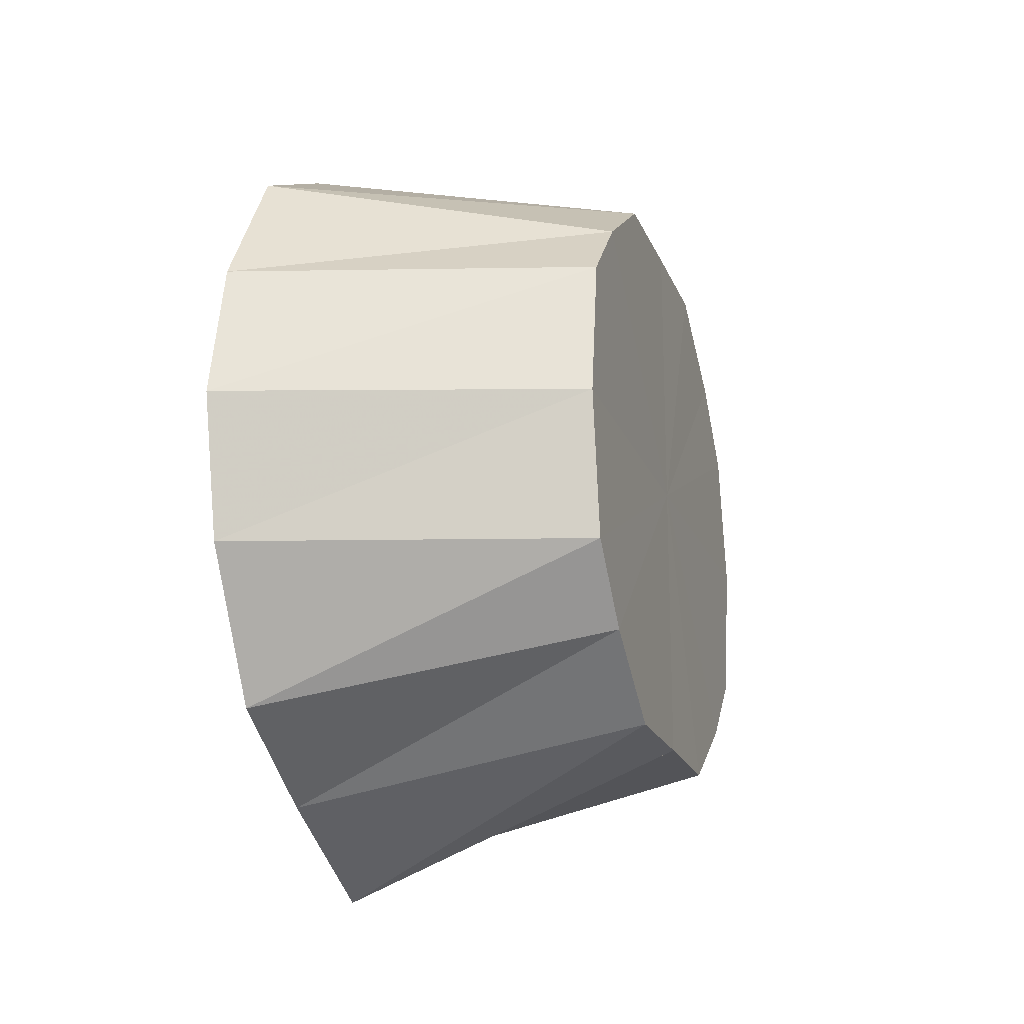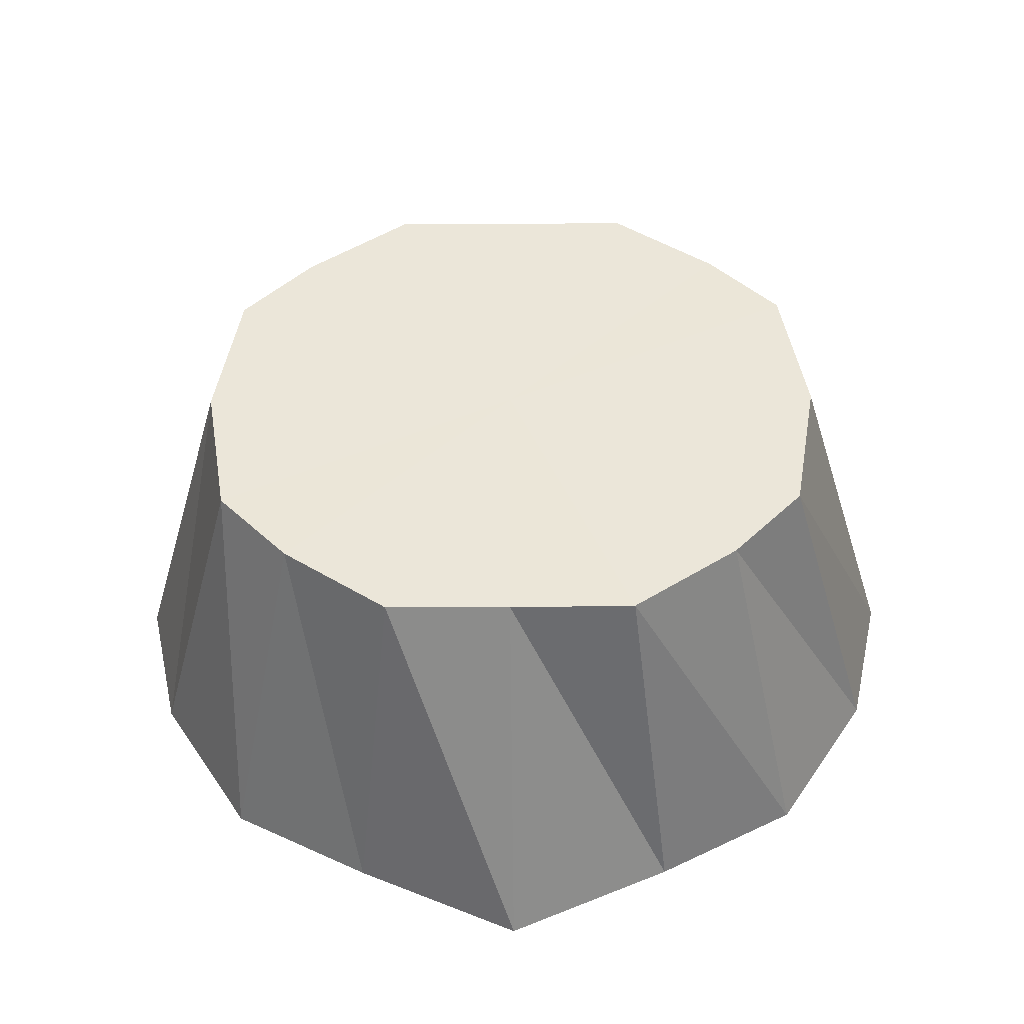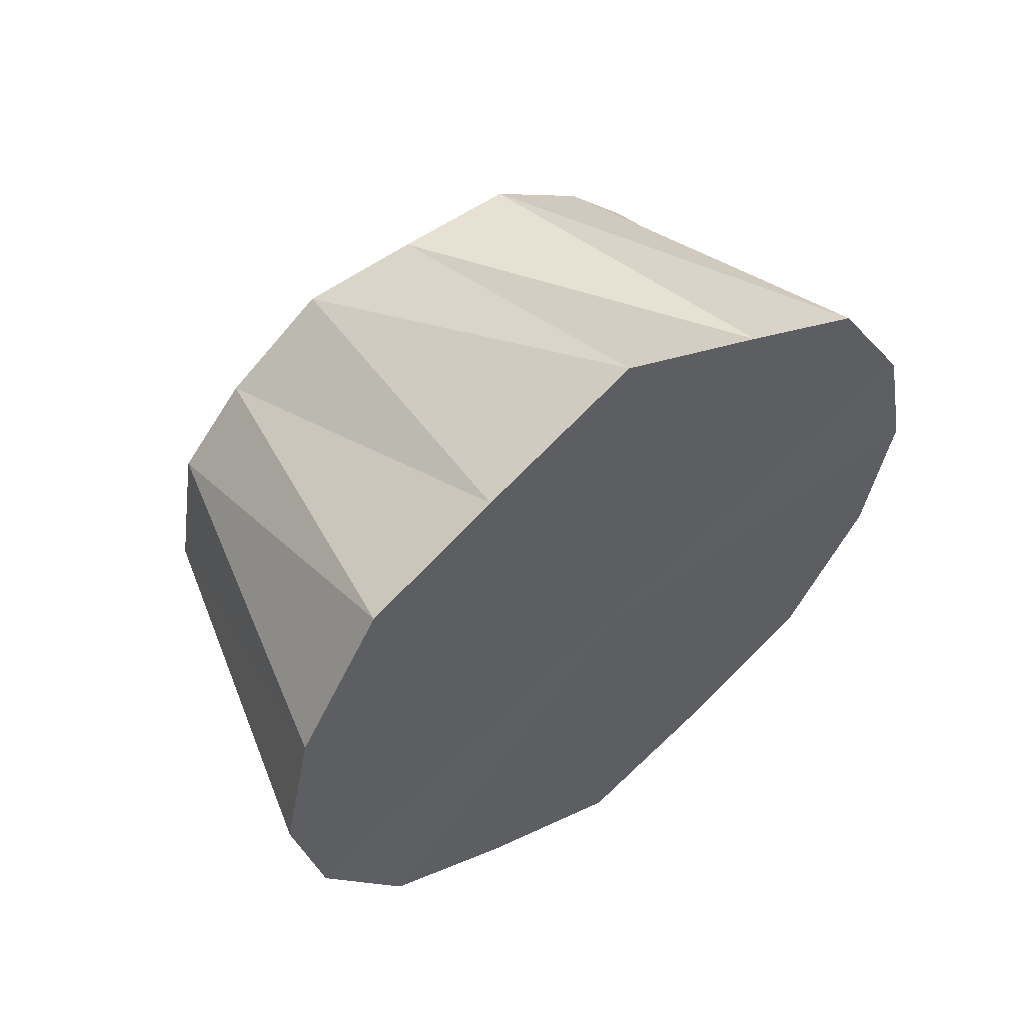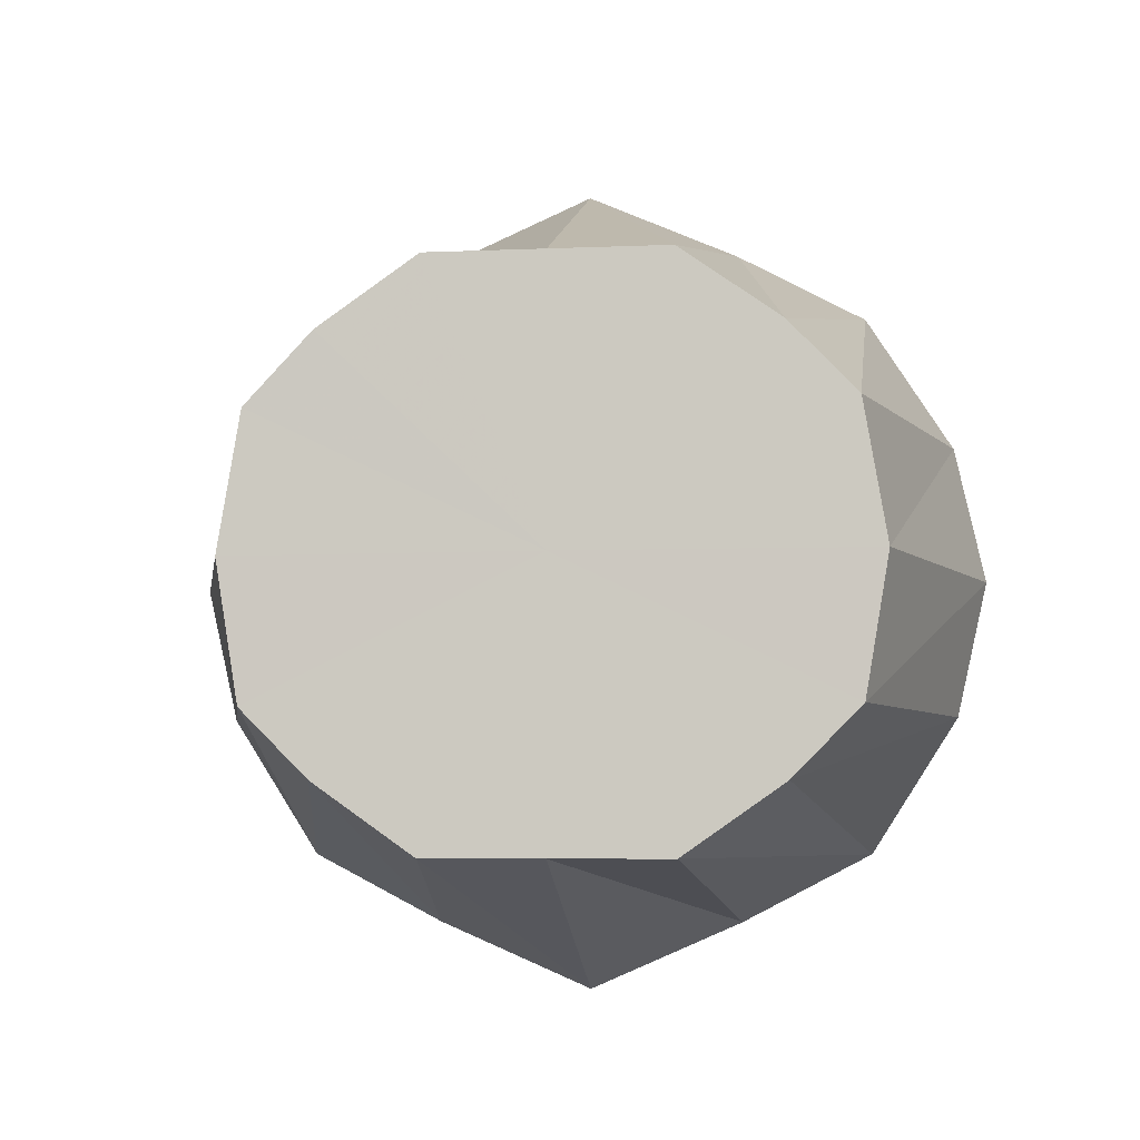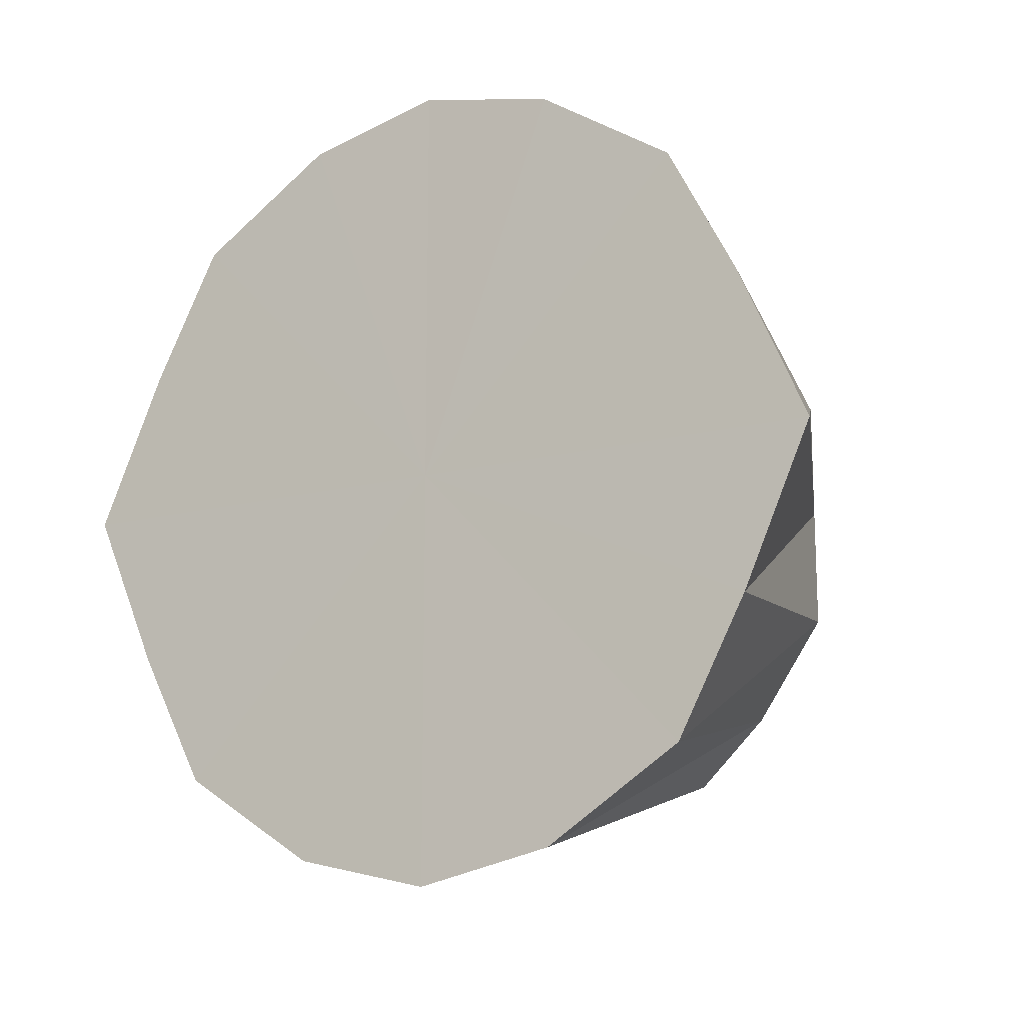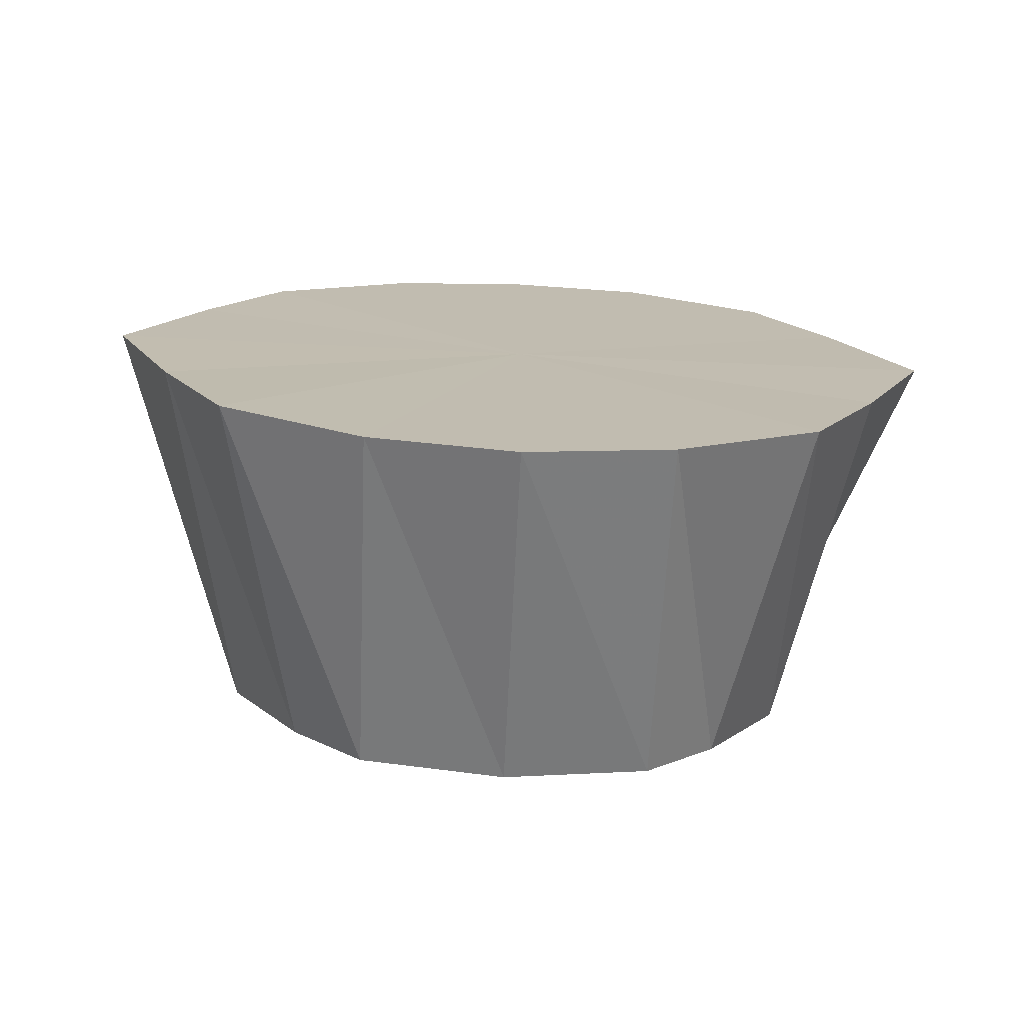
<metadata>
{"format":"obj","ext":"obj","renderer":"f3d","projection":"perspective","resolution":1024,"background":"white","views":[{"elev":-19.4,"azim":17.1,"up":"+Y"},{"elev":-42.3,"azim":90.6,"up":"+Y"},{"elev":54.9,"azim":-127.6,"up":"+Y"},{"elev":-6.0,"azim":97.1,"up":"+Y"},{"elev":-14.2,"azim":-59.9,"up":"+Z"},{"elev":-73.8,"azim":-92.6,"up":"+Z"}]}
</metadata>
<code>
o 5902
v 2220 1875 17.95
v 2220 1875 17.95
v 2220 1875 17.94
v 2220 1875 17.94
v 2220 1875 17.94
v 2220 1875 17.95
v 2220 1875 17.92
v 2220 1875 17.93
v 2220 1875 17.94
v 2220 1875 17.9
v 2220 1875 17.95
v 2220 1875 17.94
v 2220 1875 17.95
v 2220 1875 17.92
v 2220 1875 17.91
v 2220 1875 17.9
v 2220 1875 17.95
v 2220 1875 17.93
v 2220 1875 17.94
v 2220 1875 17.87
v 2220 1875 17.9
v 2220 1875 17.9
v 2220 1875 17.94
v 2220 1875 17.91
v 2220 1875 17.92
v 2220 1875 17.87
v 2220 1875 17.88
v 2220 1875 17.85
v 2220 1875 17.92
v 2220 1875 17.9
v 2220 1875 17.9
v 2220 1875 17.84
v 2220 1875 17.86
v 2220 1875 17.85
v 2220 1875 17.88
v 2220 1875 17.9
v 2220 1875 17.87
v 2220 1875 17.84
v 2220 1875 17.85
v 2220 1875 17.84
v 2220 1875 17.86
v 2220 1875 17.87
v 2220 1875 17.85
v 2220 1875 17.85
v 2220 1875 17.85
v 2220 1875 17.84
v 2220 1875 17.85
v 2220 1875 17.84
v 2220 1875 17.84
v 2220 1875 17.95
v 2220 1875 17.9
v 2220 1875 17.95
v 2220 1875 17.94
v 2220 1875 17.95
v 2220 1875 17.92
v 2220 1875 17.94
v 2220 1875 17.9
v 2220 1875 17.92
v 2220 1875 17.87
v 2220 1875 17.9
v 2220 1875 17.85
v 2220 1875 17.87
v 2220 1875 17.84
v 2220 1875 17.85
v 2220 1875 17.84
v 2220 1875 17.84
f 1 2 3
f 2 4 5
f 6 5 3
f 4 7 8
f 9 8 5
f 3 5 10
f 5 8 10
f 11 3 12
f 12 3 10
f 13 1 12
f 14 15 8
f 8 15 10
f 7 16 15
f 17 12 18
f 18 12 10
f 19 13 18
f 16 20 21
f 22 21 15
f 15 21 10
f 23 18 24
f 24 18 10
f 25 19 24
f 26 27 21
f 21 27 10
f 20 28 27
f 29 24 30
f 30 24 10
f 31 25 30
f 28 32 33
f 27 33 10
f 34 33 27
f 35 30 10
f 36 30 35
f 37 31 35
f 38 39 33
f 33 39 10
f 32 40 39
f 41 35 10
f 42 35 41
f 43 37 41
f 44 41 10
f 45 41 44
f 46 43 44
f 40 46 47
f 47 44 10
f 39 47 10
f 48 44 47
f 49 47 39
f 50 51 52
f 52 51 53
f 54 51 50
f 53 51 55
f 56 51 54
f 55 51 57
f 58 51 56
f 57 51 59
f 60 51 58
f 59 51 61
f 62 51 60
f 61 51 63
f 64 51 62
f 63 51 65
f 66 51 64
f 65 51 66

</code>
